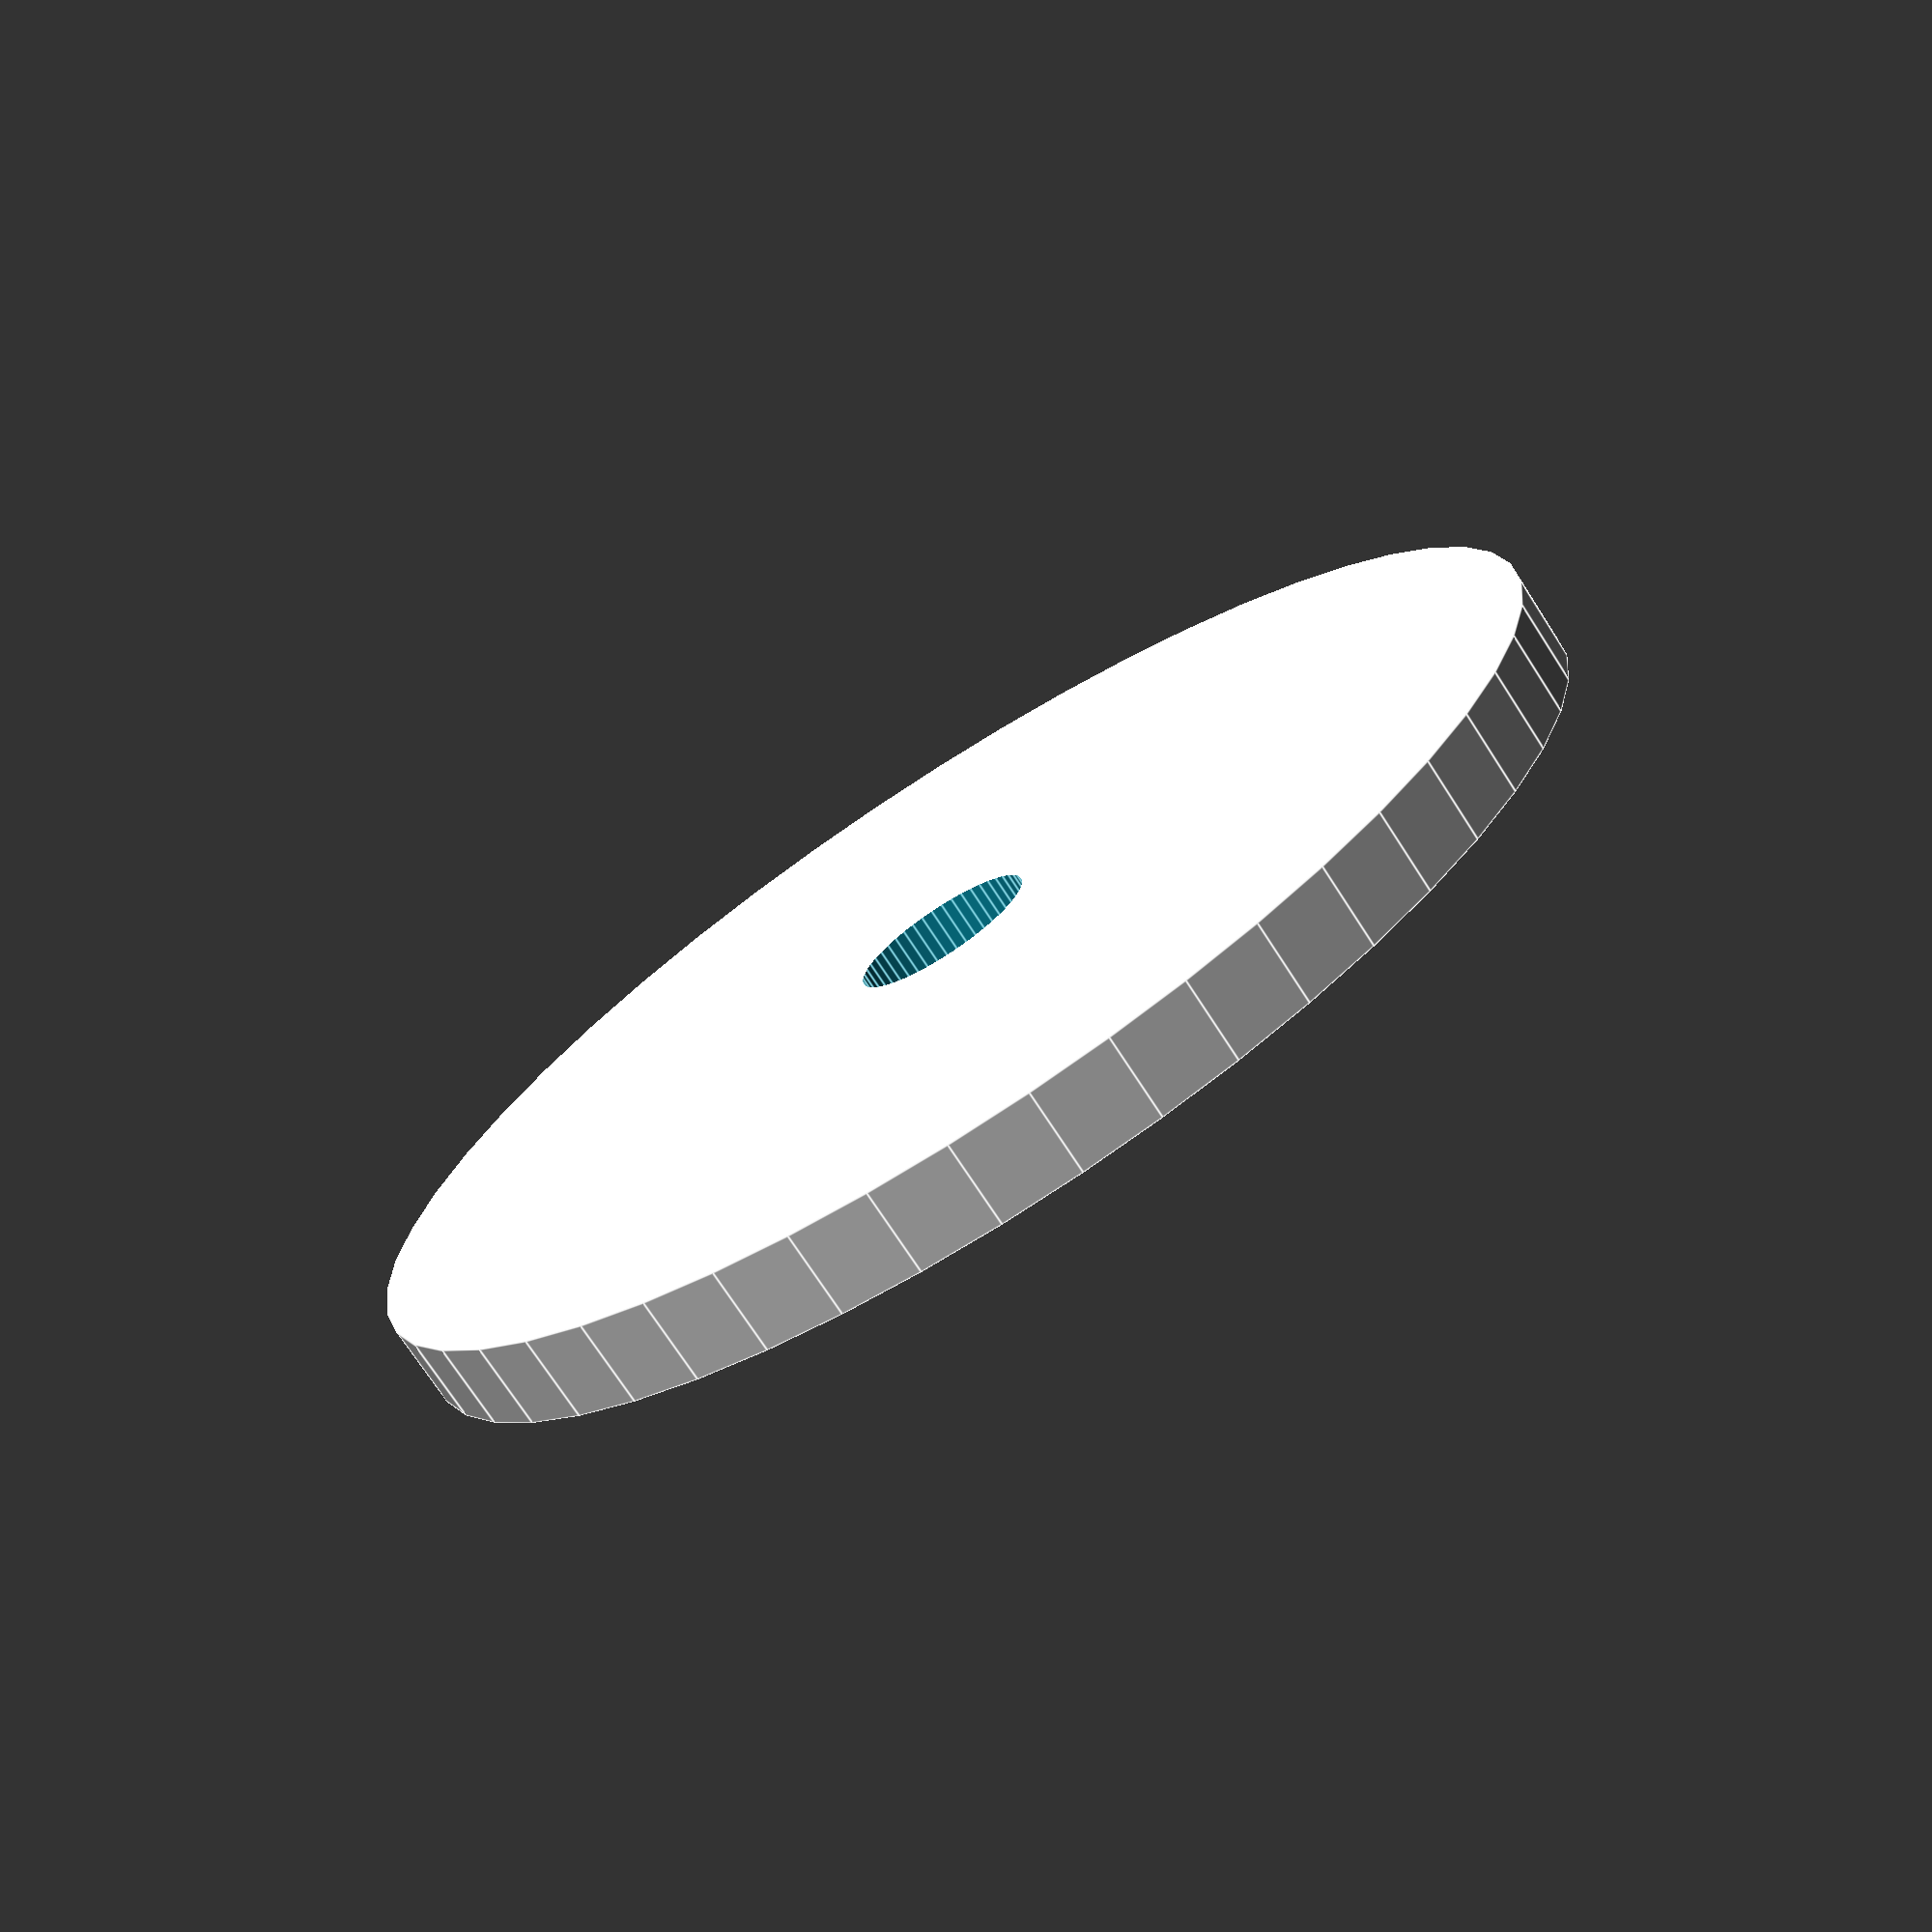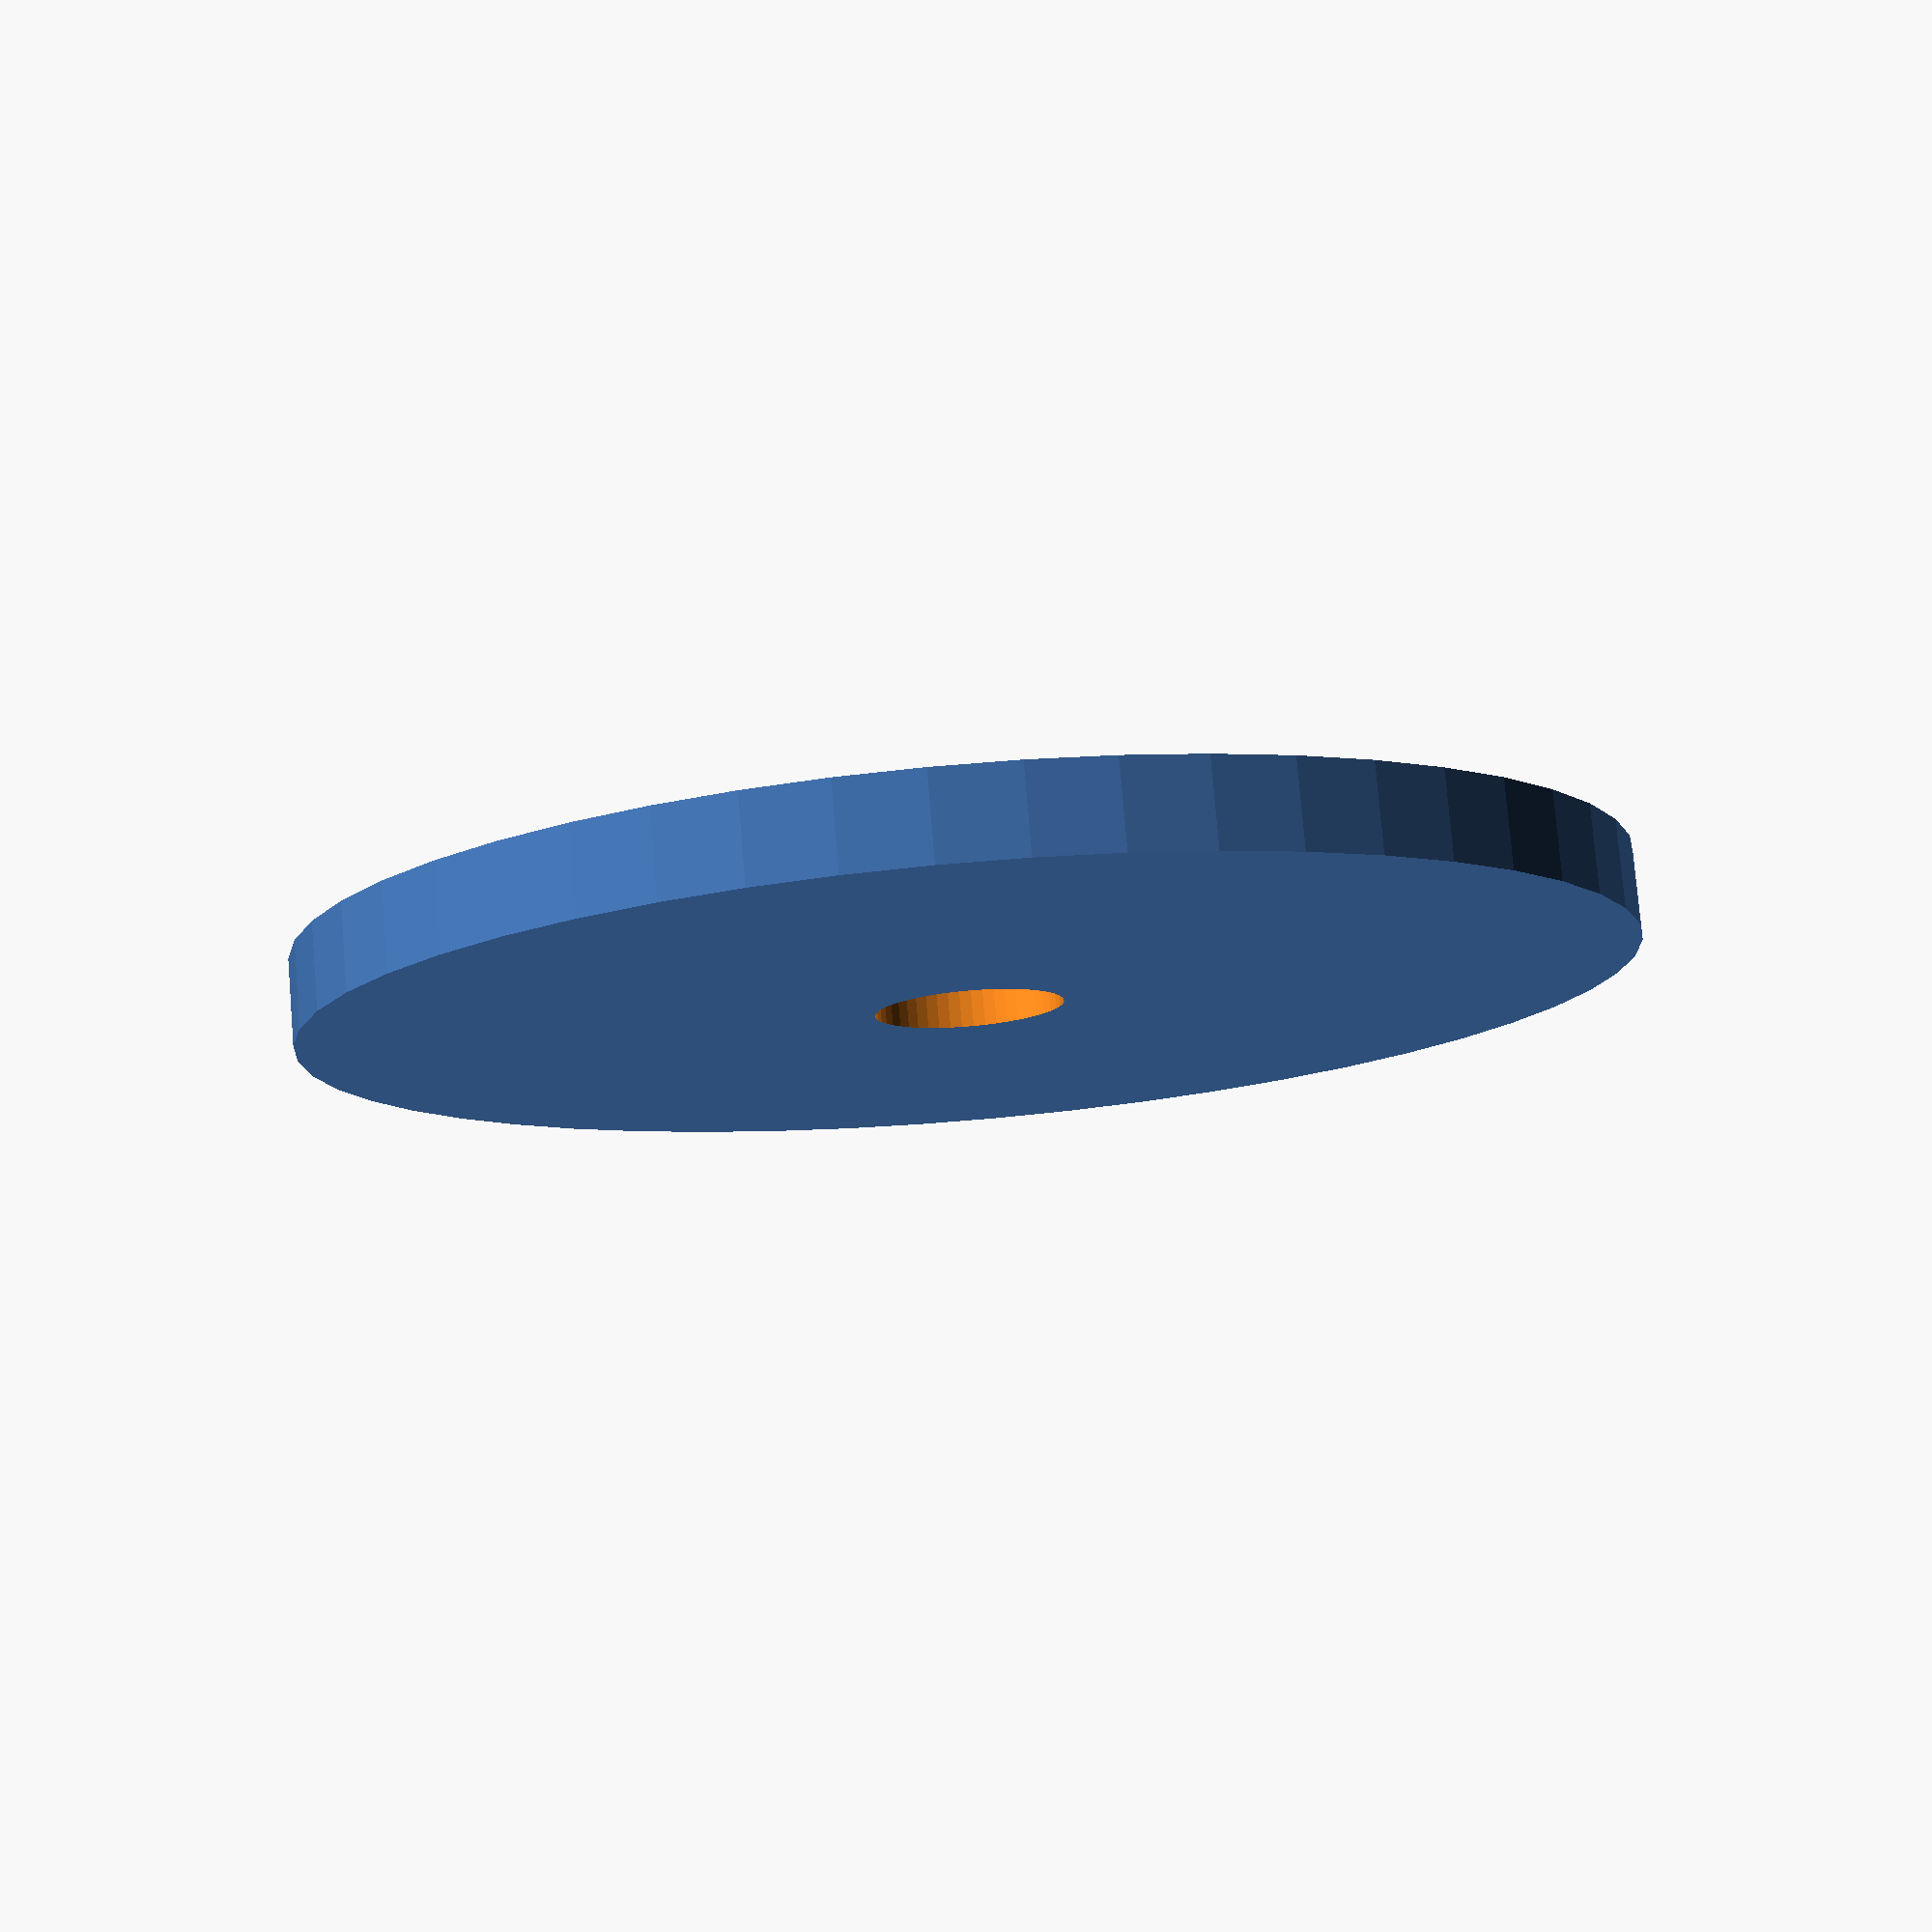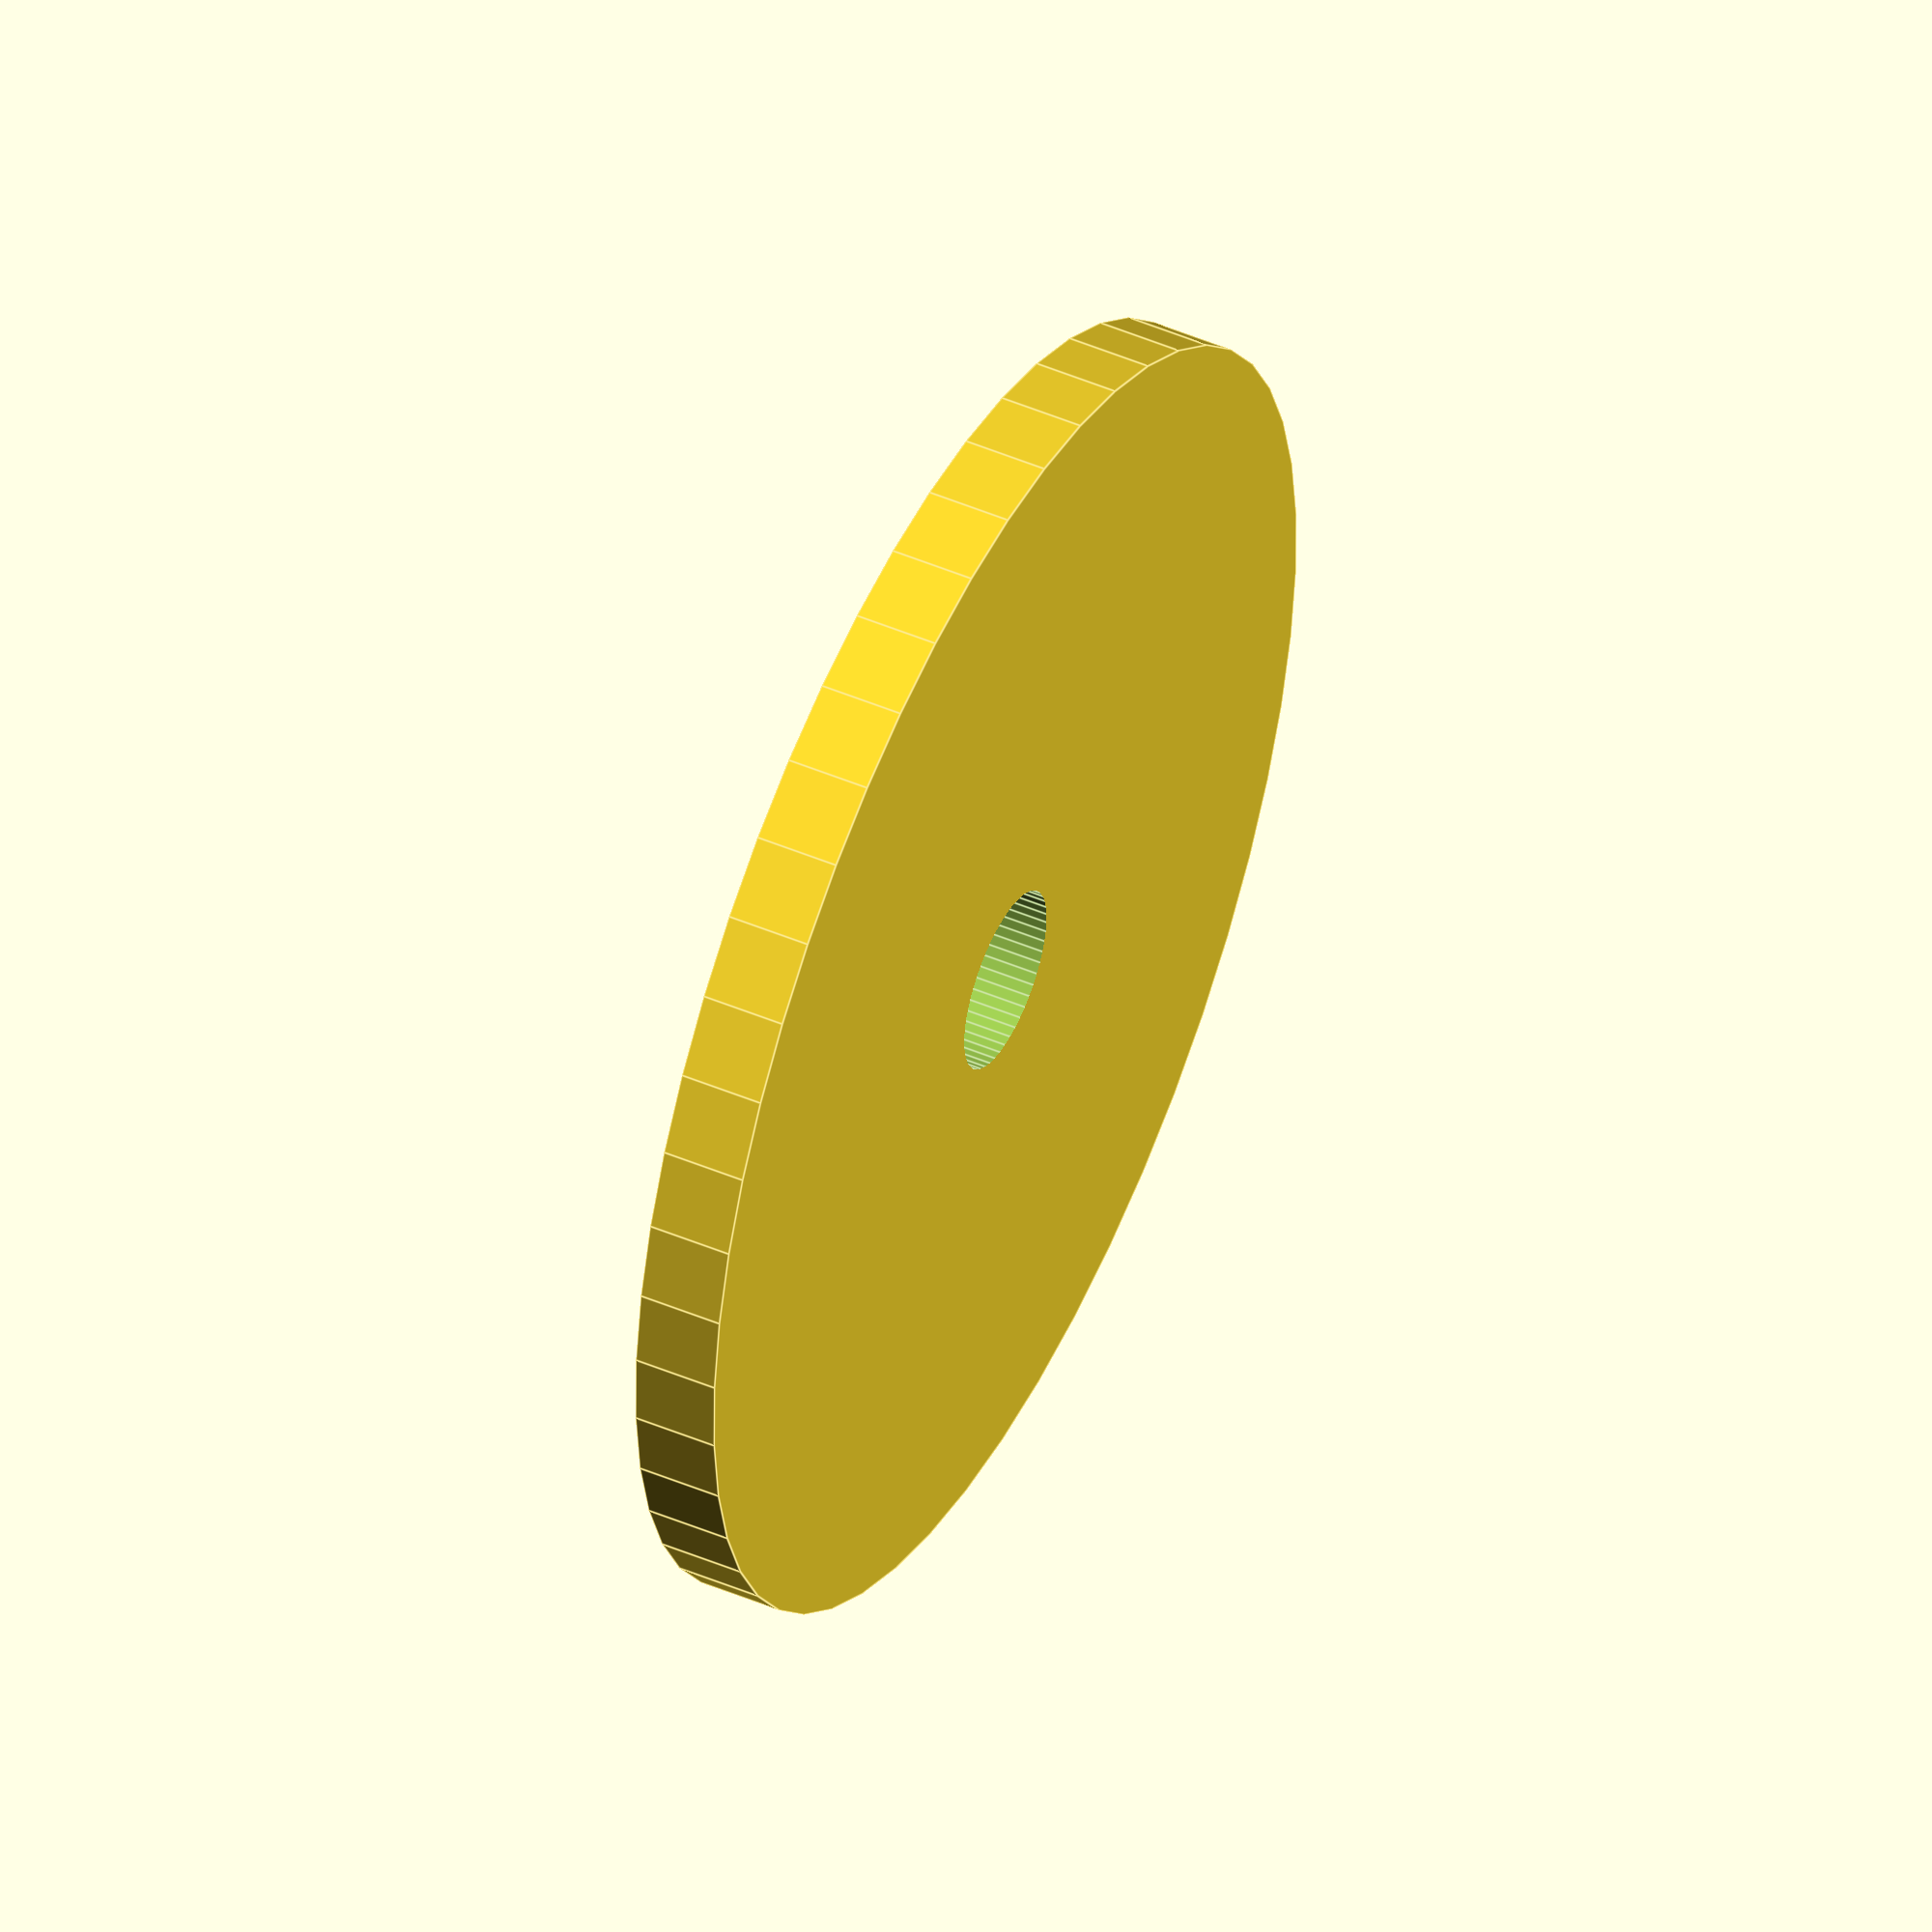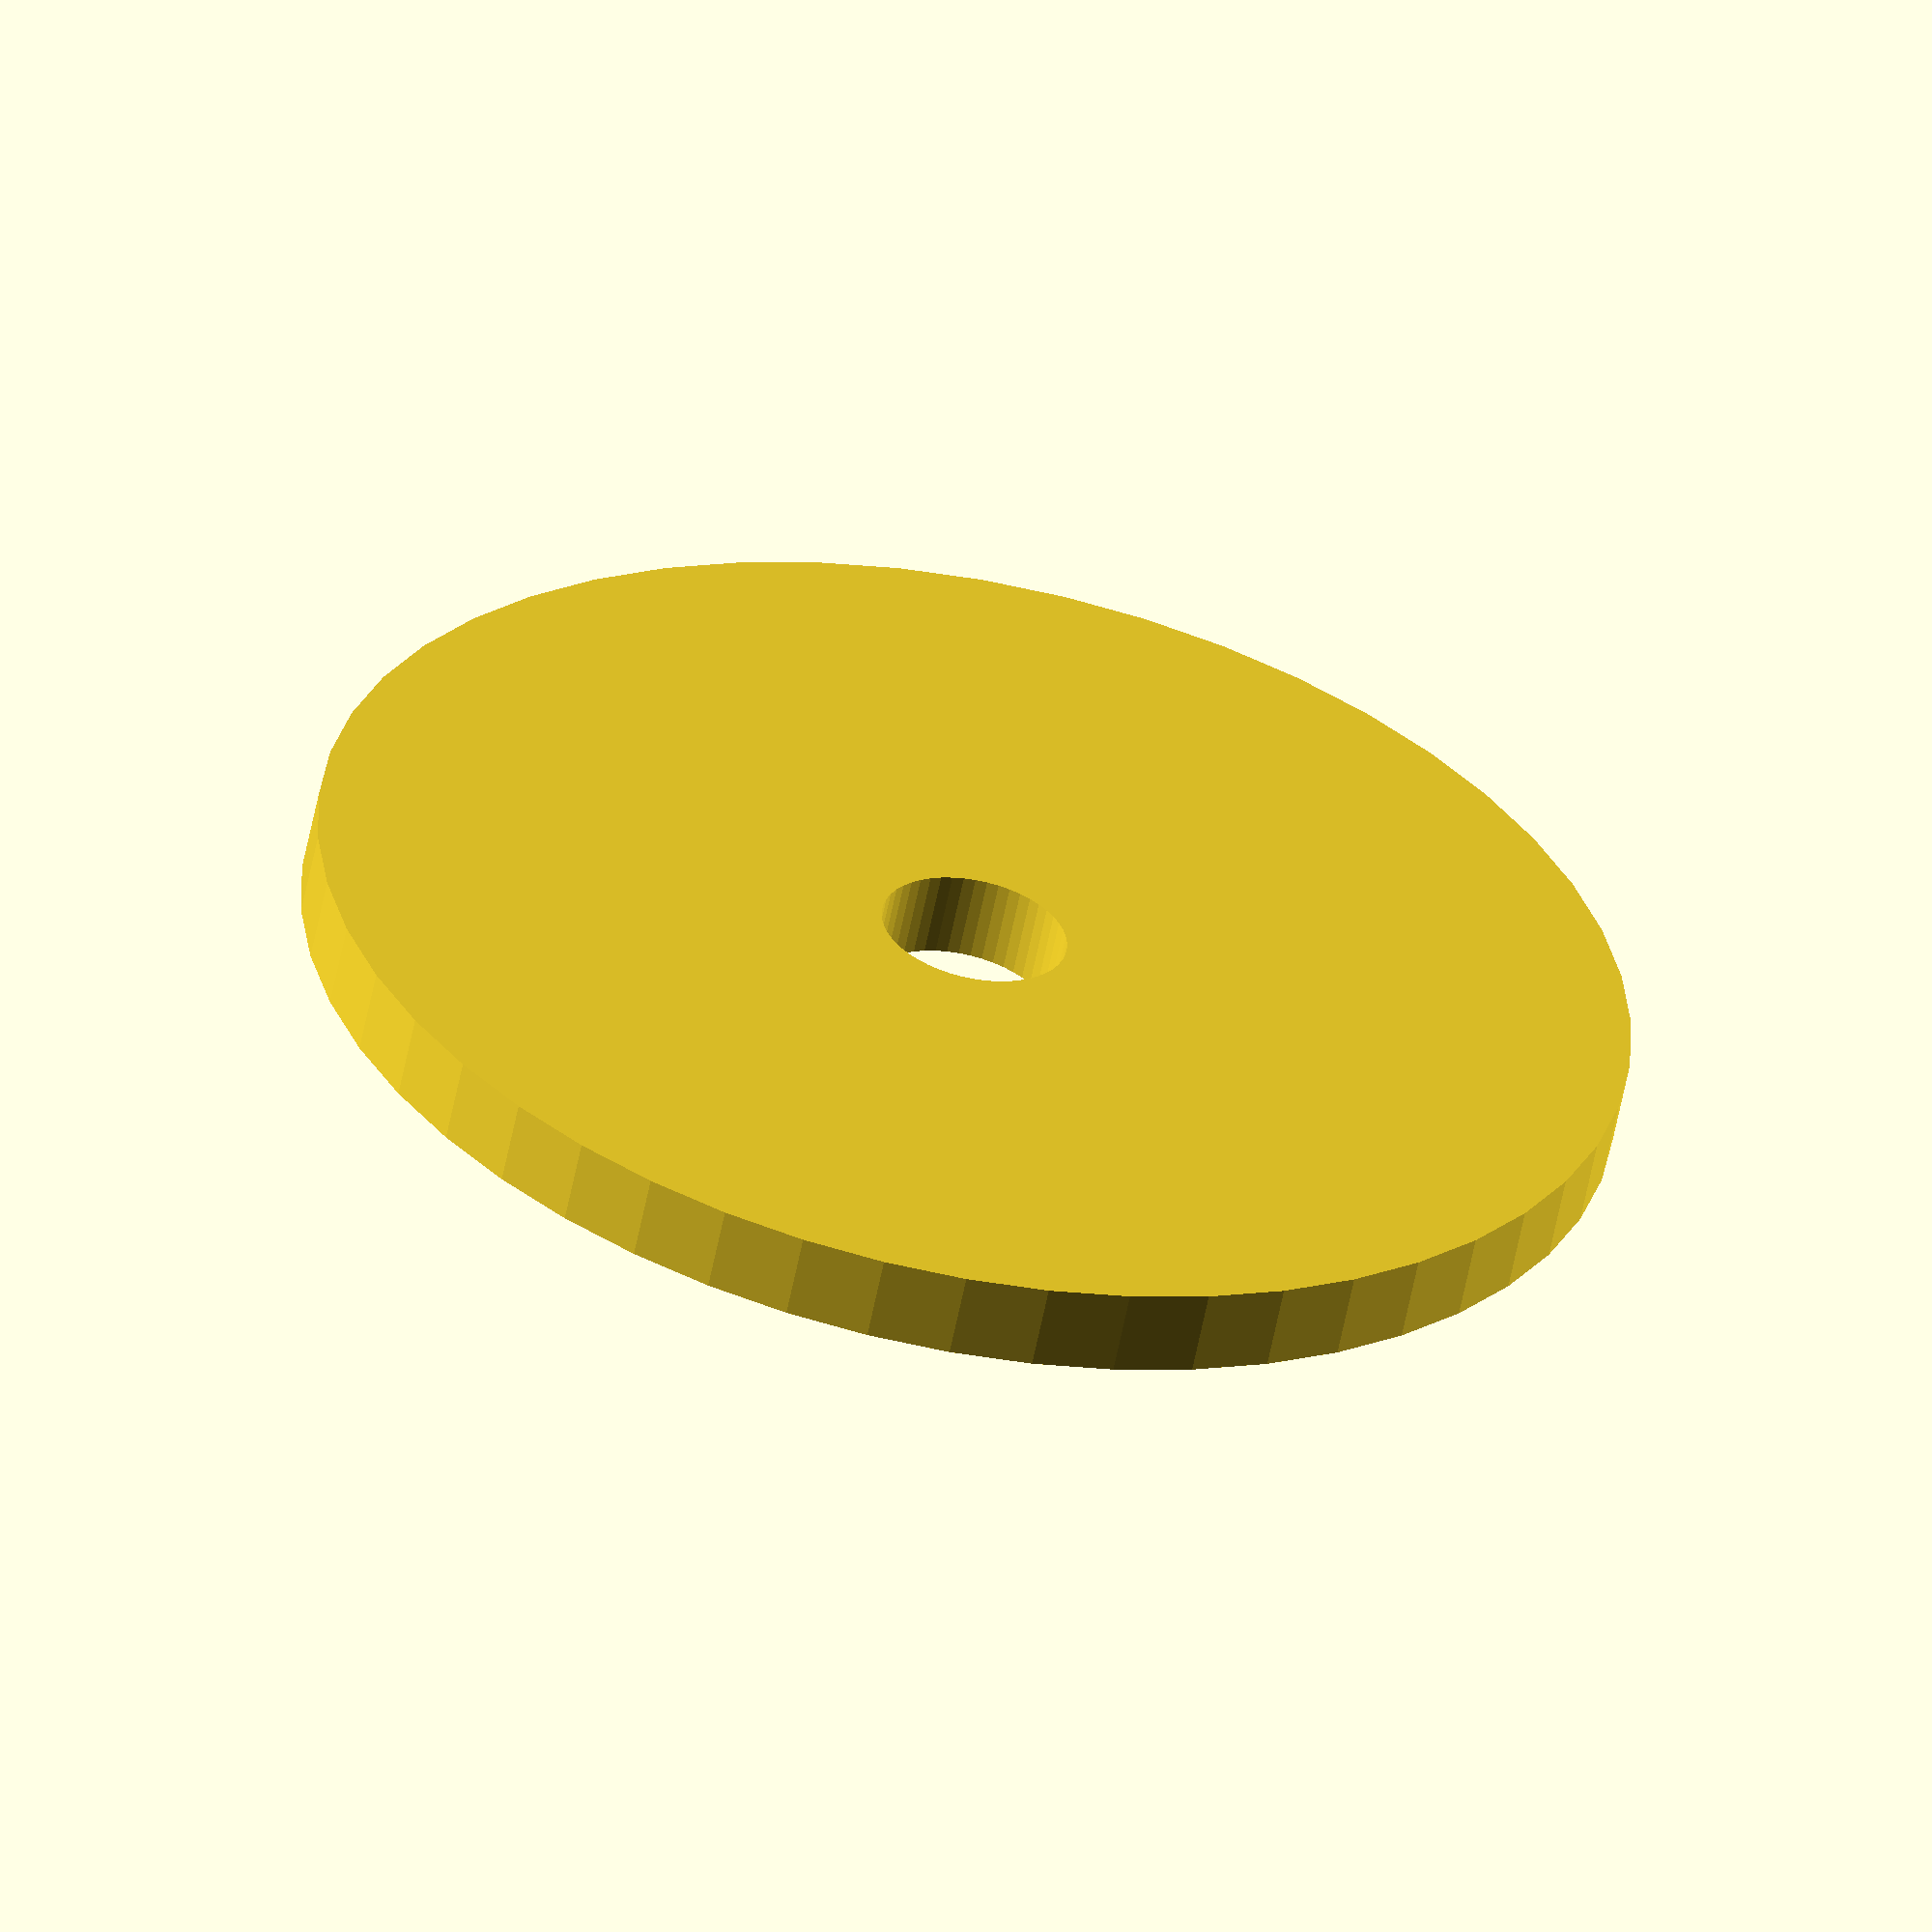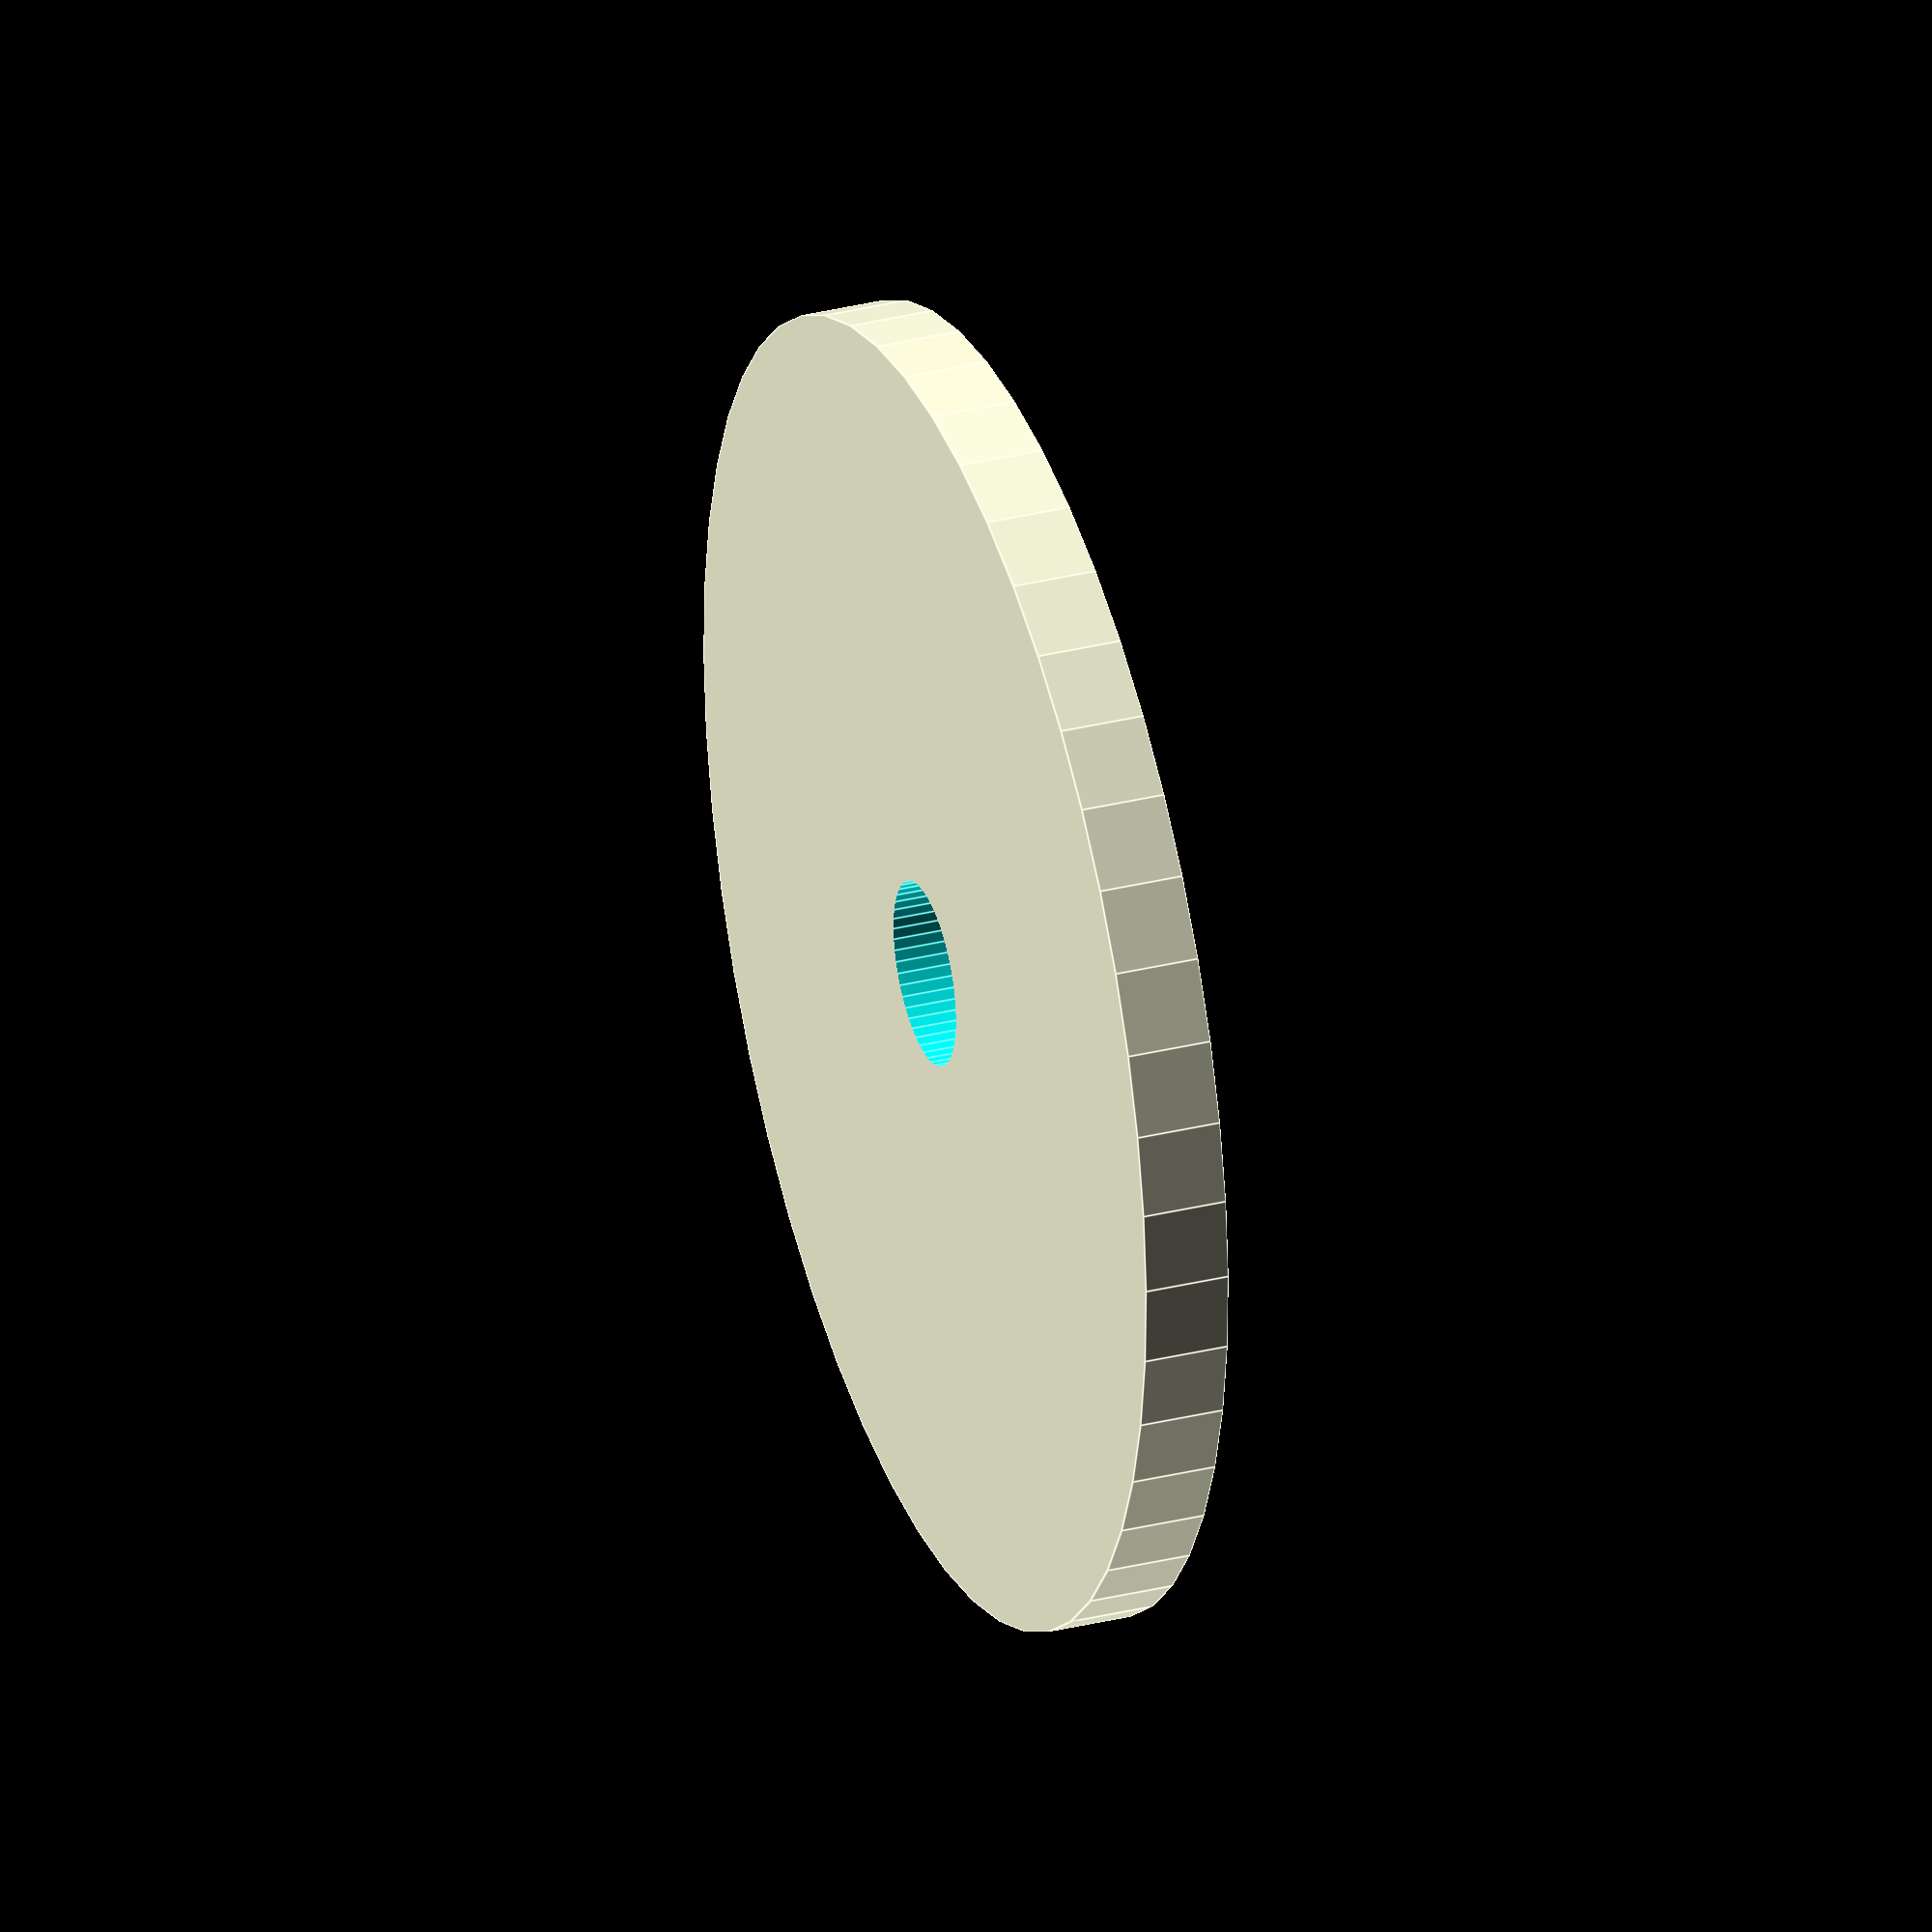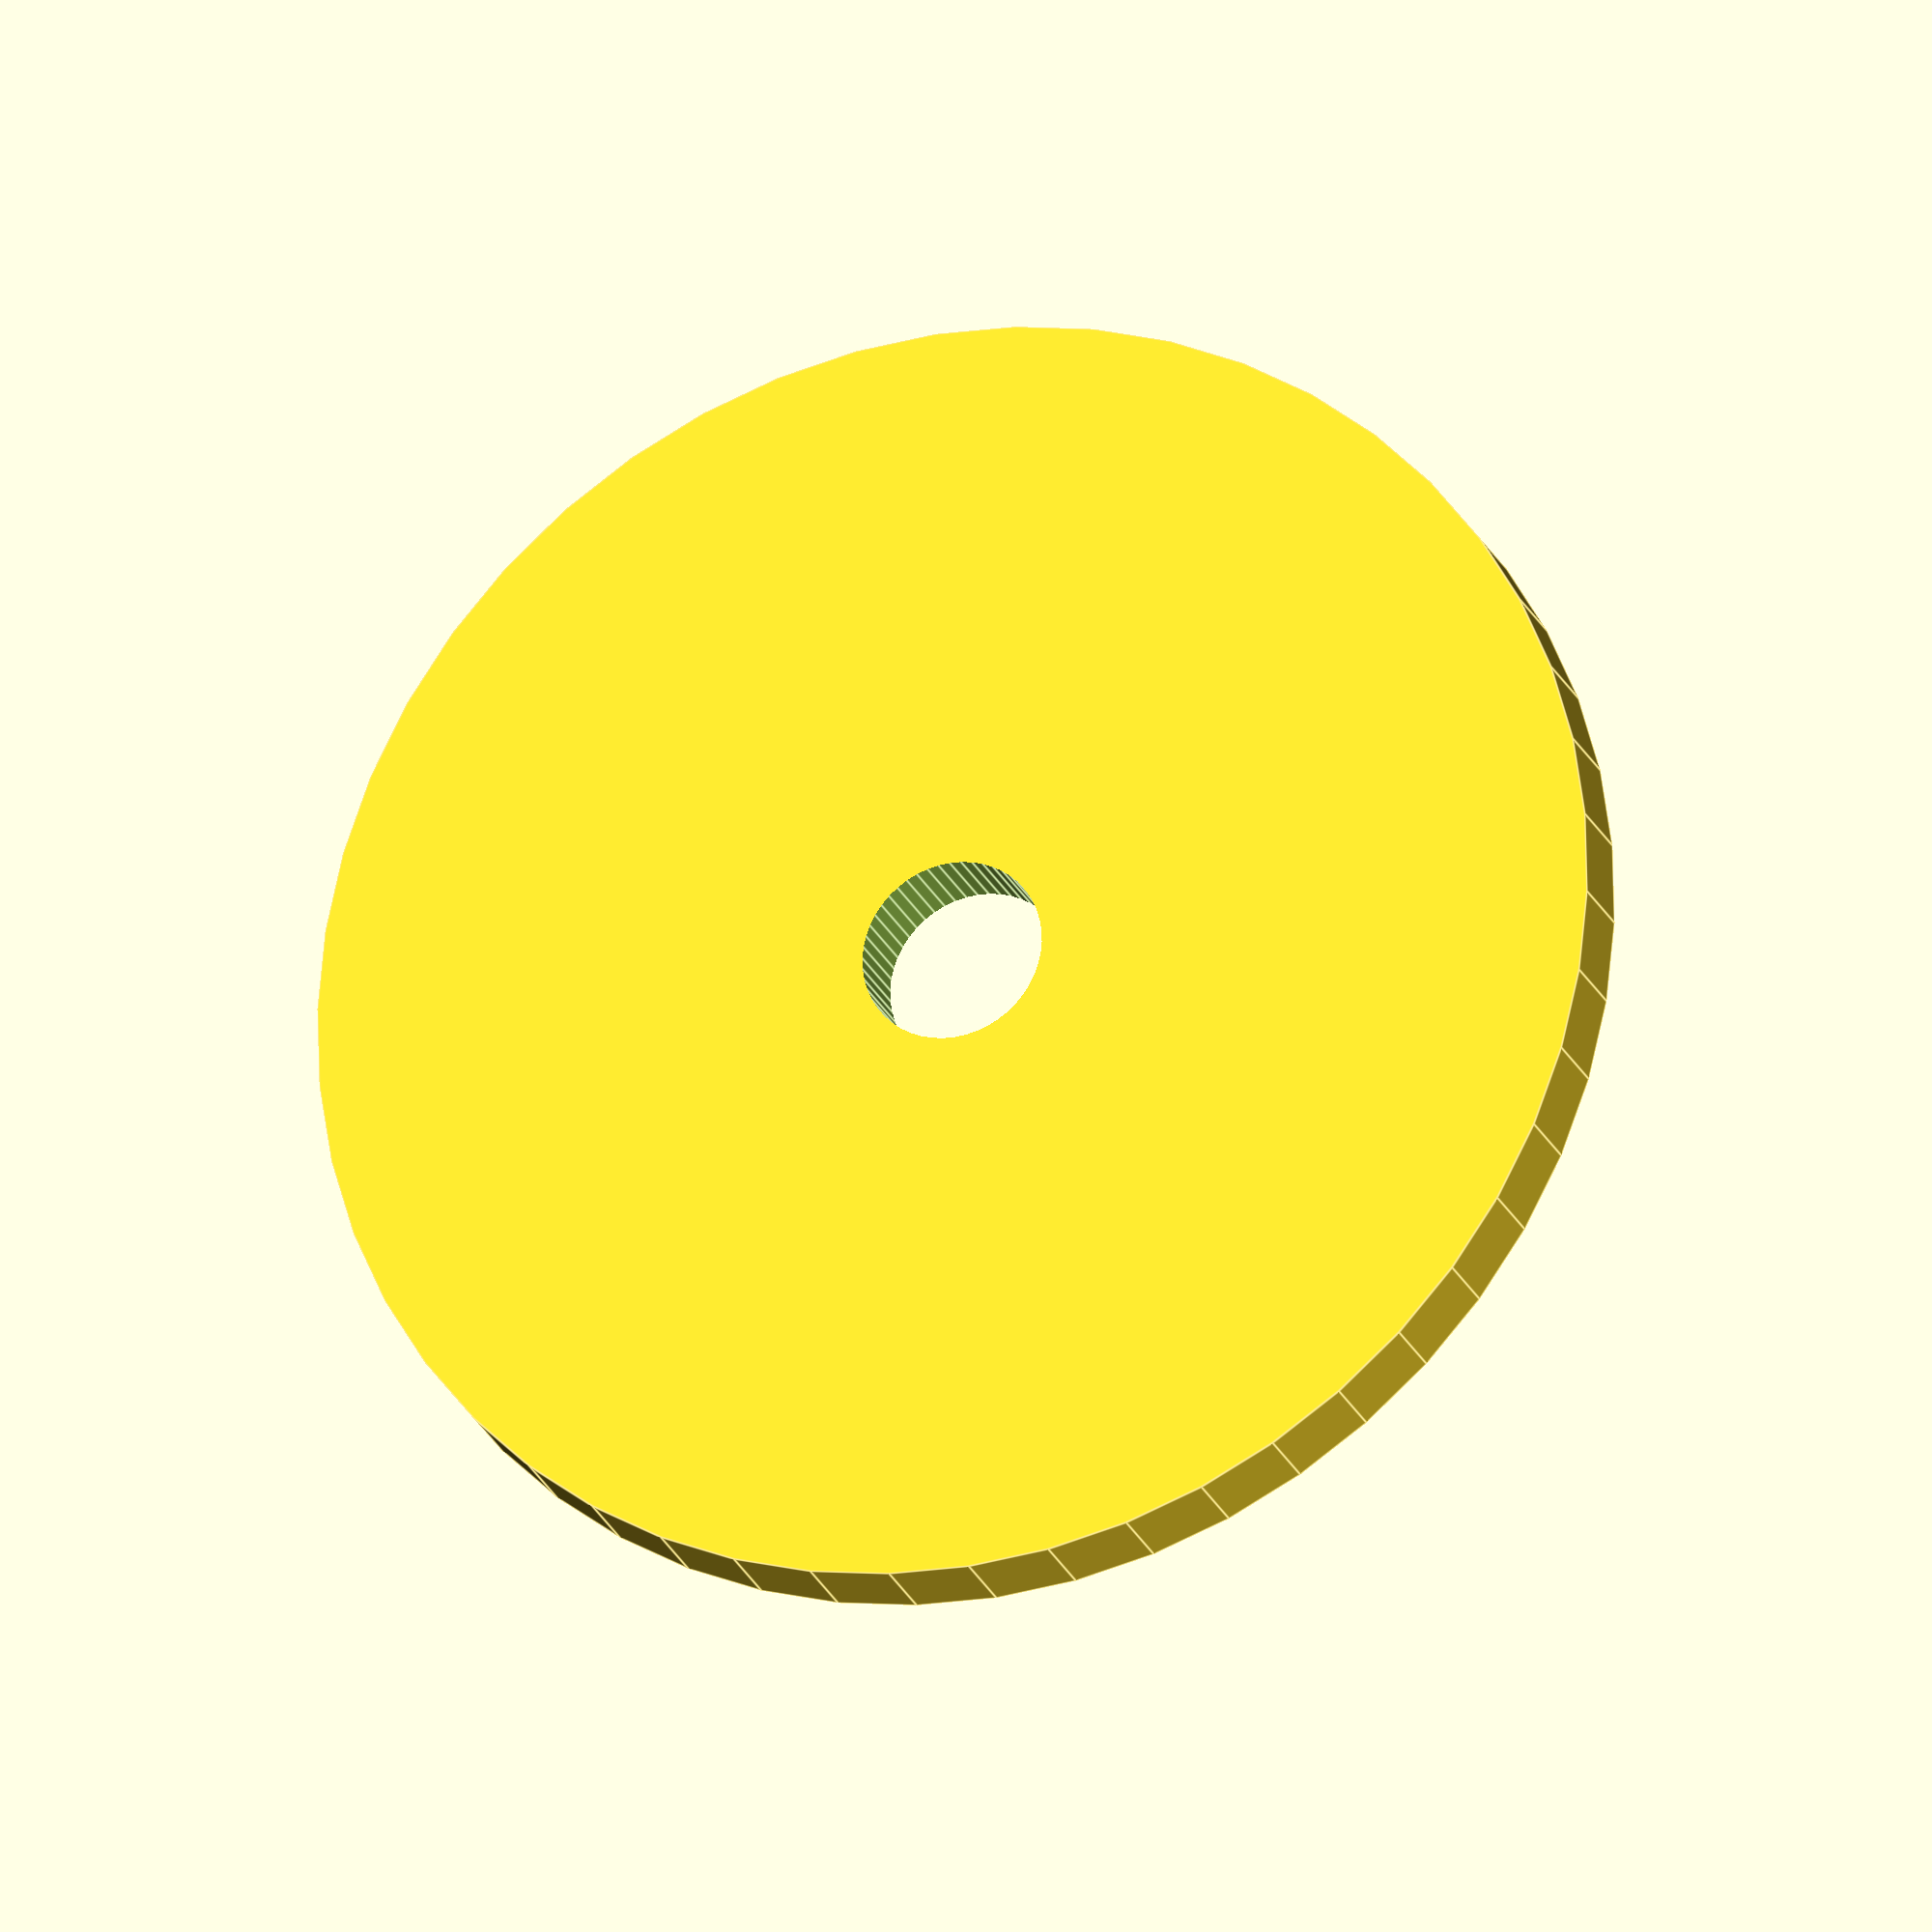
<openscad>
$fn = 50;


difference() {
	union() {
		translate(v = [0, 0, -1.5000000000]) {
			cylinder(h = 3, r = 23.0000000000);
		}
	}
	union() {
		translate(v = [0, 0, -100.0000000000]) {
			cylinder(h = 200, r = 3.2500000000);
		}
	}
}
</openscad>
<views>
elev=73.1 azim=175.6 roll=32.9 proj=p view=edges
elev=101.4 azim=310.6 roll=184.8 proj=p view=solid
elev=132.9 azim=132.7 roll=64.2 proj=o view=edges
elev=58.4 azim=76.3 roll=348.9 proj=o view=solid
elev=328.1 azim=63.2 roll=70.7 proj=o view=edges
elev=22.6 azim=12.3 roll=198.5 proj=o view=edges
</views>
